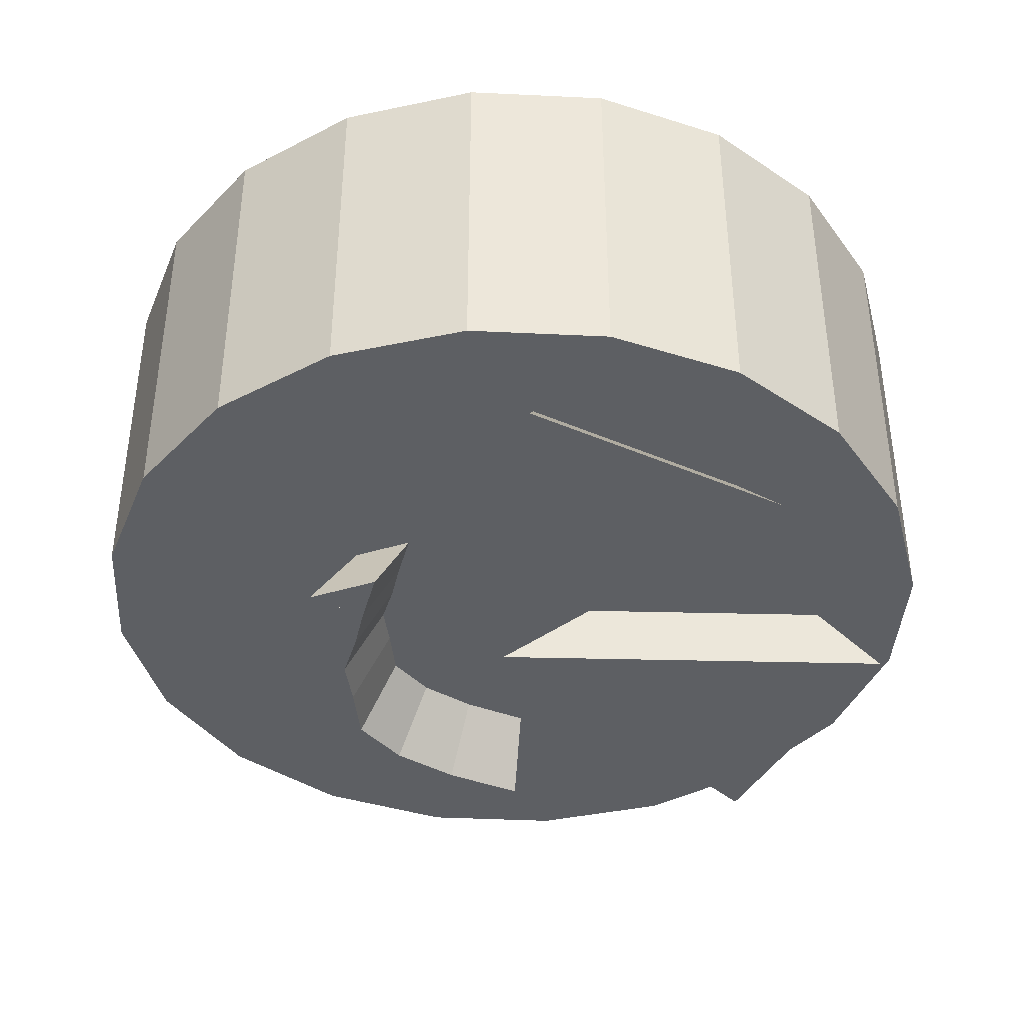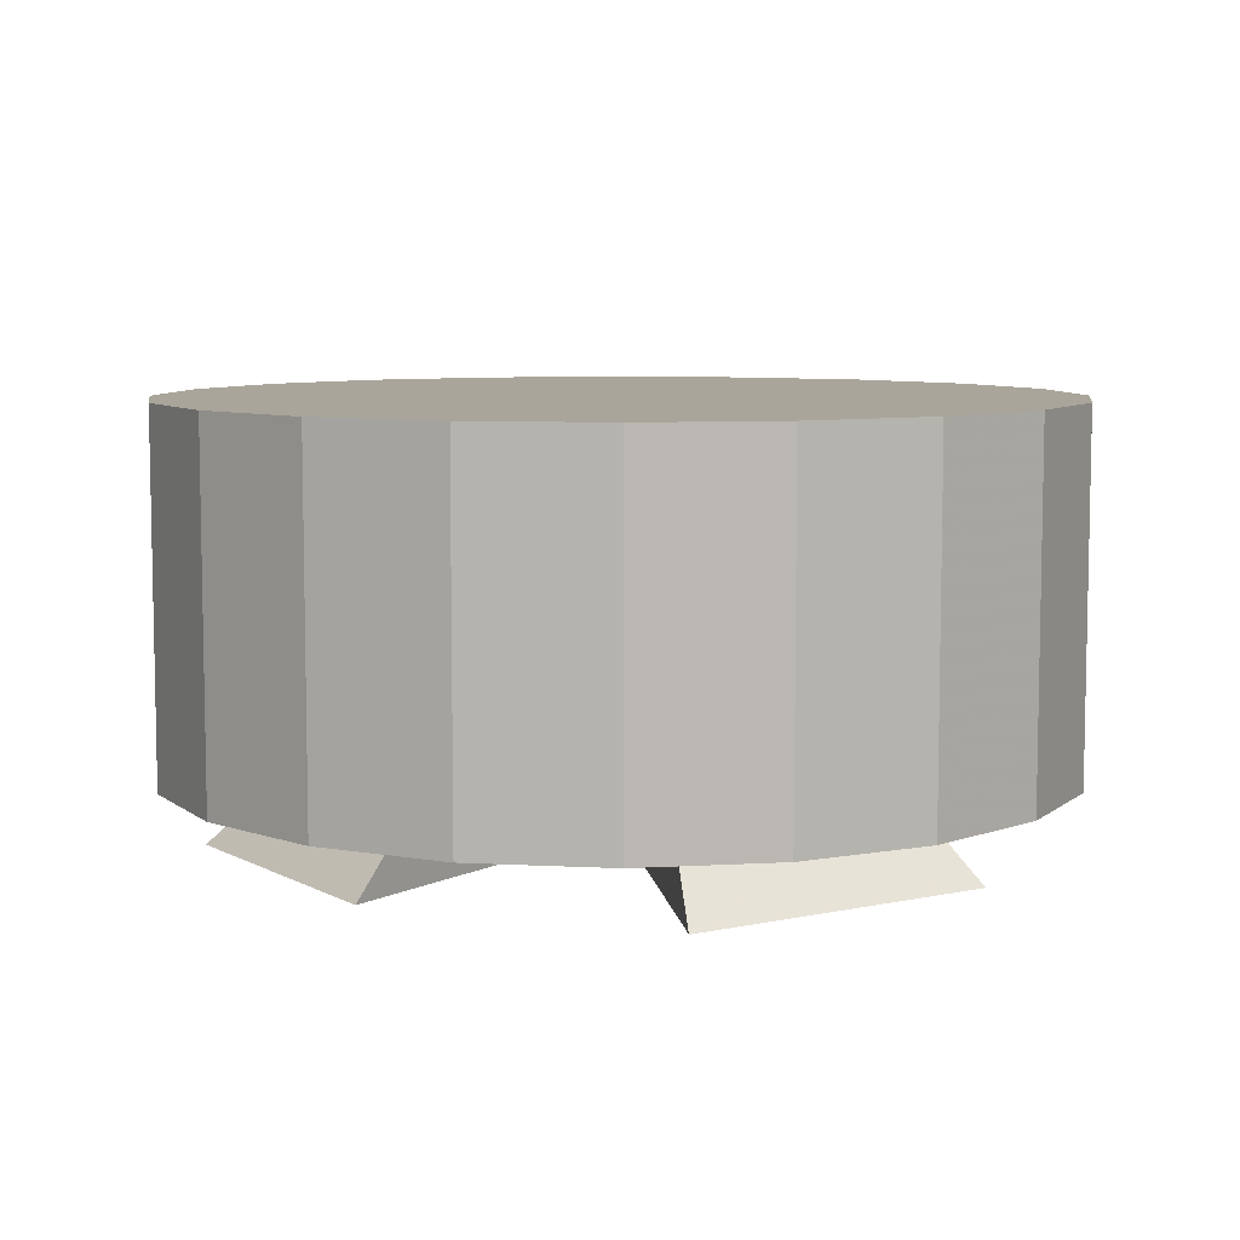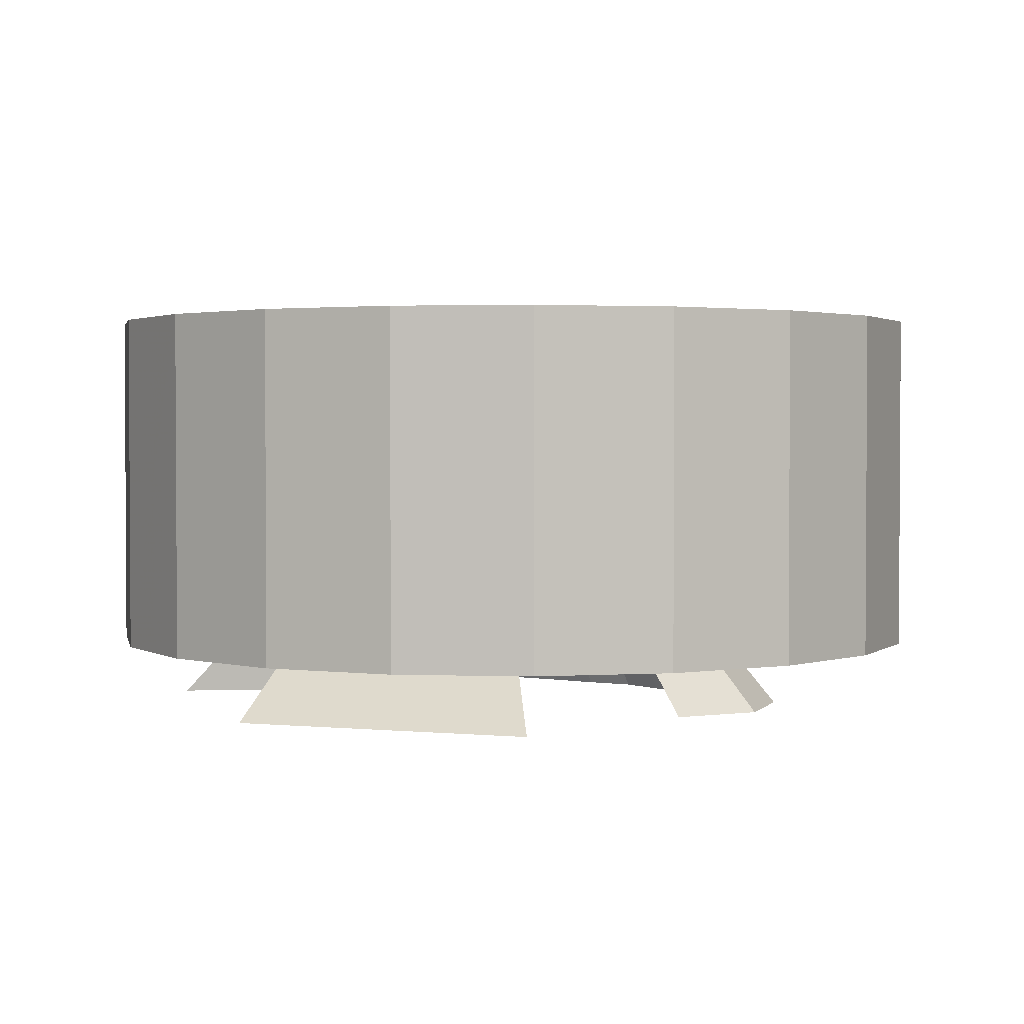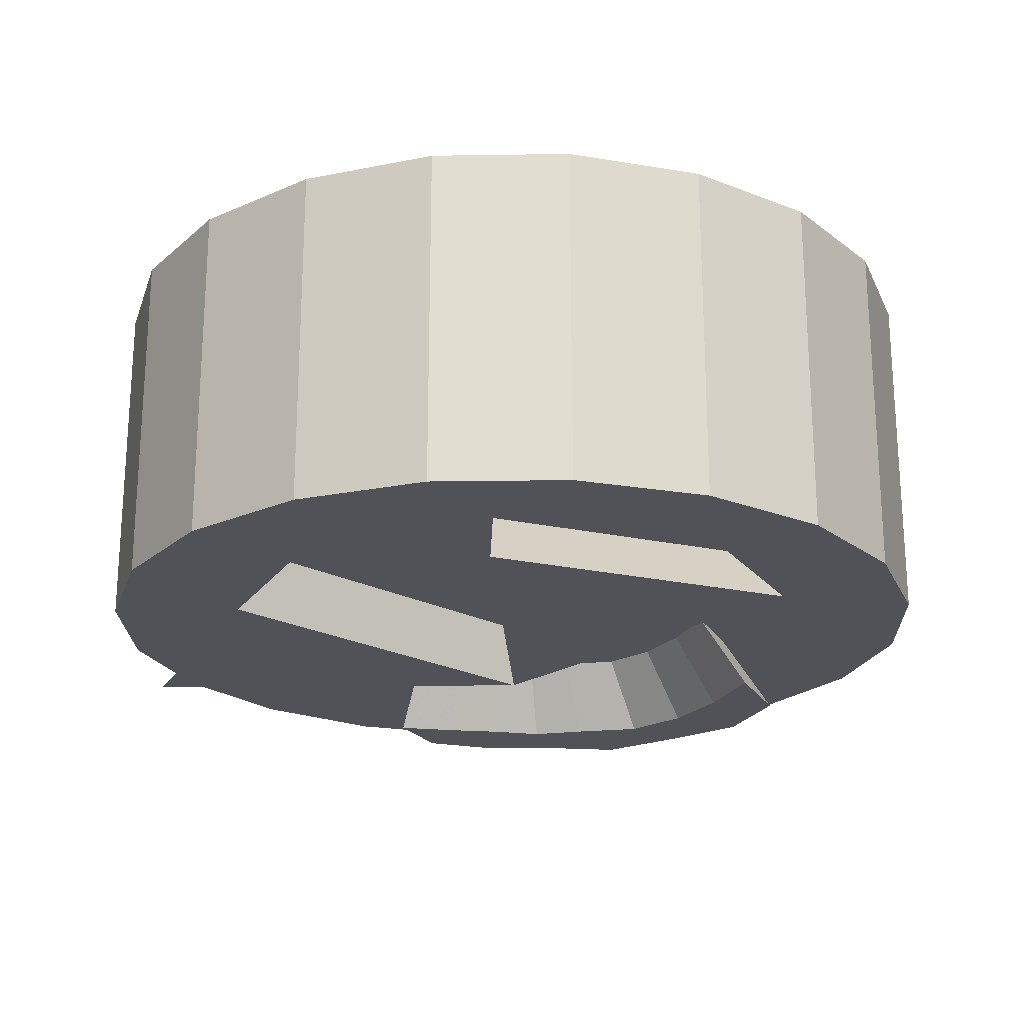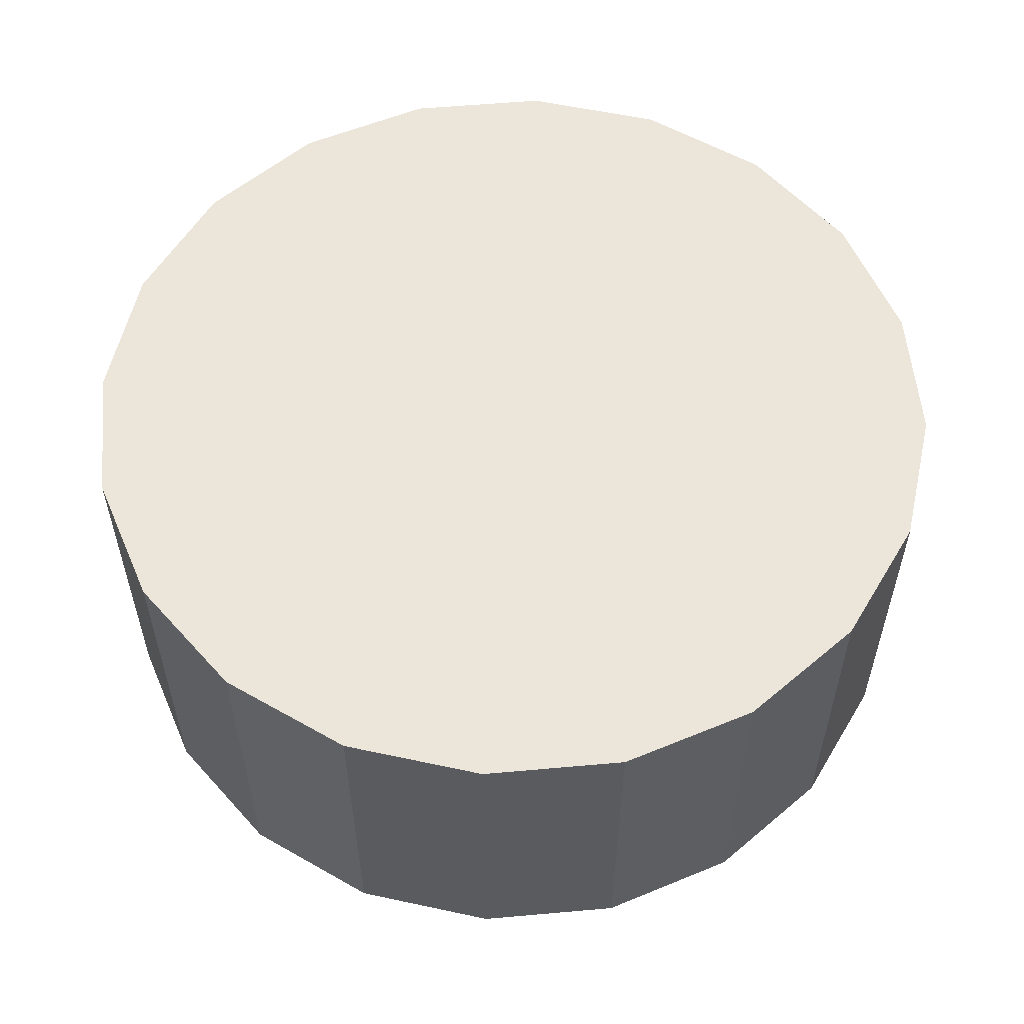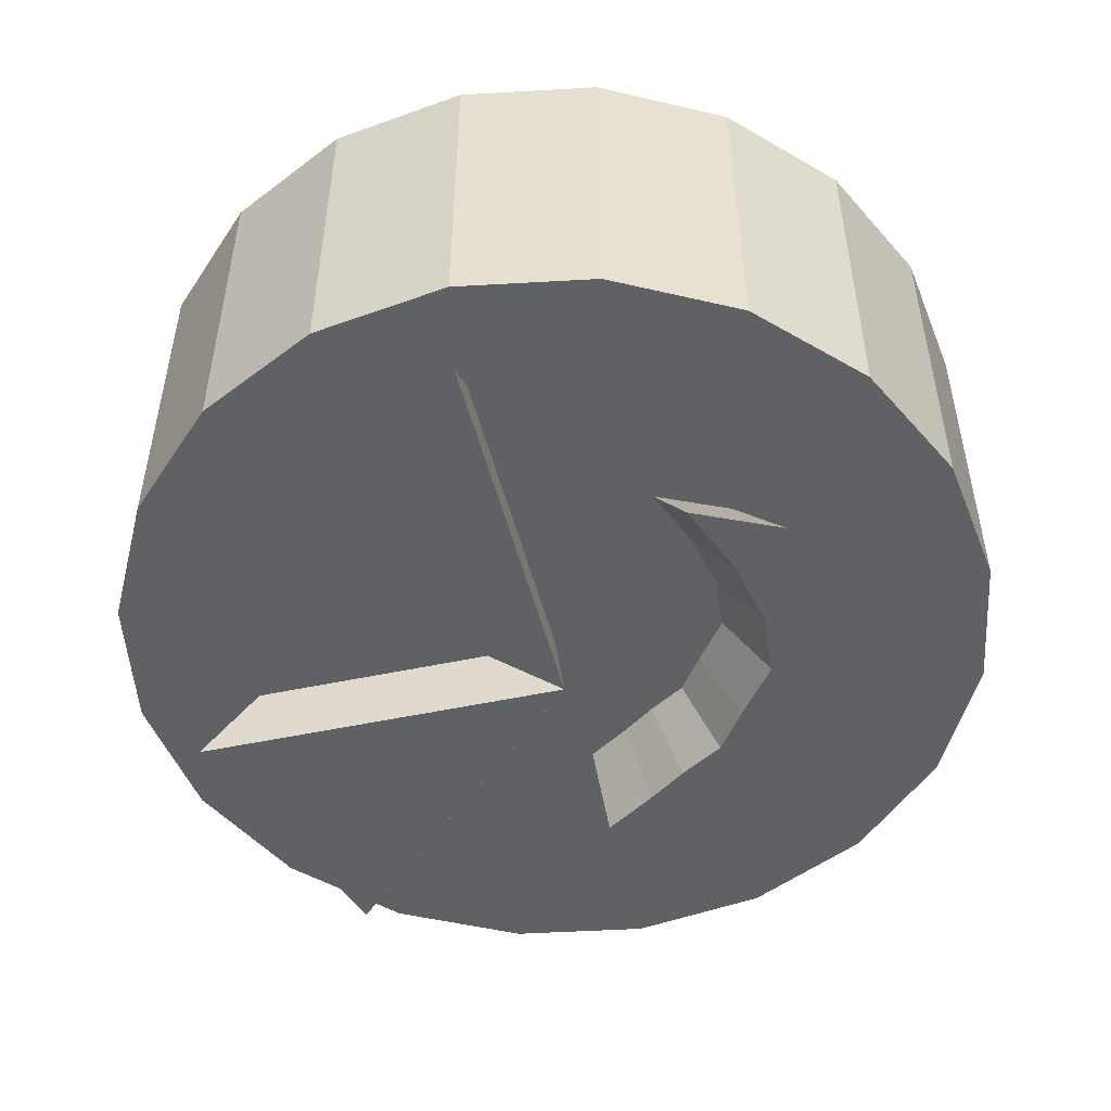
<metadata>
{"format":"obj","ext":"obj","renderer":"f3d","projection":"perspective","resolution":1024,"background":"white","views":[{"elev":-39.9,"azim":113.6,"up":"+Z"},{"elev":7.5,"azim":-162.4,"up":"+Z"},{"elev":2.1,"azim":-110.7,"up":"+Z"},{"elev":-21.6,"azim":-151.5,"up":"+Z"},{"elev":56.8,"azim":-50.3,"up":"+Z"},{"elev":-50.4,"azim":-95.4,"up":"+Z"}]}
</metadata>
<code>
v 1.902 0.618 -0.8013
v 1.618 1.176 -0.8013
v 1.176 1.618 -0.8013
v 0.618 1.902 -0.8013
v 0 2 -0.8013
v -0.618 1.902 -0.8013
v -1.176 1.618 -0.8013
v -1.618 1.176 -0.8013
v -1.902 0.618 -0.8013
v -2 -0 -0.8013
v -1.902 -0.618 -0.8013
v -1.618 -1.176 -0.8013
v -1.176 -1.618 -0.8013
v -0.618 -1.902 -0.8013
v -0 -2 -0.8013
v 0.618 -1.902 -0.8013
v 1.176 -1.618 -0.8013
v 1.618 -1.176 -0.8013
v 1.902 -0.618 -0.8013
v 2 -0 -0.8013
v 1.902 0.618 0.8013
v 1.618 1.176 0.8013
v 1.176 1.618 0.8013
v 0.618 1.902 0.8013
v 0 2 0.8013
v -0.618 1.902 0.8013
v -1.176 1.618 0.8013
v -1.618 1.176 0.8013
v -1.902 0.618 0.8013
v -2 0 0.8013
v -1.902 -0.618 0.8013
v -1.618 -1.176 0.8013
v -1.176 -1.618 0.8013
v -0.618 -1.902 0.8013
v -0 -2 0.8013
v 0.618 -1.902 0.8013
v 1.176 -1.618 0.8013
v 1.618 -1.176 0.8013
v 1.902 -0.618 0.8013
v 2 0 0.8013
v 0 -0 -0.8013
v 0 0 0.8013
v 1.31 0.678 -0.8013
v 0.4544 1.351 -0.8013
v 0.2813 1.386 -0.8013
v 0.00987 1.248 -0.8013
v -0.1335 1.333 -0.8013
v -0.5113 1.512 -0.8013
v -0.6601 1.394 -0.8013
v -1.412 0.5064 -0.8013
v -1.627 -0.05582 -0.8013
v -1.338 -0.508 -0.8013
v -1.15 -0.9303 -0.8013
v -0.7258 -1.129 -0.8013
v -0.3312 -1.241 -0.8013
v 0.05374 -1.264 -0.8013
v 0.4295 -1.212 -0.8013
v 0.7394 -0.9995 -0.8013
v 1.004 -0.7462 -0.8013
v 1.276 -0.4531 -0.8013
v 1.512 -0.05582 -0.8013
v 1.522 0.4211 -0.8013
v 0.6878 -0.2441 -0.8013
v 0.514 -0.382 -0.8013
v 0.3632 -0.491 -0.8013
v 0.2175 -0.614 -0.8013
v 0.02848 -0.67 -0.8013
v -0.1992 -0.7462 -0.8013
v -0.4401 -0.6844 -0.8013
v -0.6706 -0.5425 -0.8013
v -0.9 -0.3417 -0.8013
v -0.8635 -0.6986 -0.8013
v -0.5952 -0.9256 -0.8013
v -0.2608 -0.9768 -0.8013
v 0.04279 -1.007 -0.8013
v 0.2945 -0.8313 -0.8013
v 0.524 -0.7083 -0.8013
v 0.7015 -0.5214 -0.8013
v 1.6 0.7812 -1.093
v 0.562 1.597 -1.093
v 0.01086 -0.04124 -1.093
v -0.7898 1.65 -1.093
v -1.702 0.573 -1.093
v 0.01086 -0.04124 -1.093
v -1.081 -0.4558 -1.127
v -1.037 -0.8887 -1.127
v -0.8026 -0.6993 -1.127
v -1.037 -0.8887 -1.127
v -0.7111 -1.164 -1.127
v -0.8026 -0.6993 -1.127
v -0.523 -0.8715 -1.127
v -0.7111 -1.164 -1.127
v -0.3055 -1.226 -1.127
v -0.523 -0.8715 -1.127
v -0.2308 -0.9463 -1.127
v -0.3055 -1.226 -1.127
v 0.06276 -1.262 -1.127
v -0.2308 -0.9463 -1.127
v 0.0454 -0.8539 -1.127
v 0.06276 -1.262 -1.127
v 0.3681 -1.05 -1.127
v 0.0454 -0.8539 -1.127
v 0.2747 -0.786 -1.127
v 0.3681 -1.05 -1.127
v 0.6464 -0.9004 -1.127
v 0.2747 -0.786 -1.127
v 0.4514 -0.6368 -1.127
v 0.6464 -0.9004 -1.127
v 0.8618 -0.6737 -1.127
v 0.4514 -0.6368 -1.127
v 0.6343 -0.5046 -1.127
v 0.8618 -0.6737 -1.127
v 0.8451 -0.3374 -1.127
v 0.6343 -0.5046 -1.127
f 1 2 22 21
f 2 3 23 22
f 3 4 24 23
f 4 5 25 24
f 5 6 26 25
f 6 7 27 26
f 7 8 28 27
f 8 9 29 28
f 9 10 30 29
f 10 11 31 30
f 11 12 32 31
f 12 13 33 32
f 13 14 34 33
f 14 15 35 34
f 15 16 36 35
f 16 17 37 36
f 17 18 38 37
f 18 19 39 38
f 19 20 40 39
f 20 1 21 40
f 2 1 62 43
f 3 2 43 44
f 4 3 44 45
f 5 4 45 46
f 6 5 46 47
f 7 6 47 48
f 8 7 48 49
f 9 8 49 50
f 10 9 50 51
f 11 10 51 52
f 12 11 52 53
f 13 12 53 54
f 14 13 54 55
f 15 14 55 56
f 16 15 56 57
f 17 16 57 58
f 18 17 58 59
f 19 18 59 60
f 20 19 60 61
f 1 20 61 62
f 21 22 42
f 22 23 42
f 23 24 42
f 24 25 42
f 25 26 42
f 26 27 42
f 27 28 42
f 28 29 42
f 29 30 42
f 30 31 42
f 31 32 42
f 32 33 42
f 33 34 42
f 34 35 42
f 35 36 42
f 36 37 42
f 37 38 42
f 38 39 42
f 39 40 42
f 40 21 42
f 80 79 81
f 45 44 41
f 46 45 41
f 47 46 41
f 48 47 41
f 49 48 41
f 83 82 84
f 51 50 41
f 71 51 41
f 70 71 41
f 69 70 41
f 68 69 41
f 67 68 41
f 66 67 41
f 65 66 41
f 64 65 41
f 63 64 41
f 61 60 63
f 62 61 41
f 43 62 41
f 60 59 78 63
f 59 58 77 78
f 58 57 76 77
f 57 56 75 76
f 56 55 74 75
f 55 54 73 74
f 54 53 72 73
f 53 52 71 72
f 86 85 87
f 89 88 90 91
f 93 92 94 95
f 97 96 98 99
f 101 100 102 103
f 105 104 106 107
f 109 108 110 111
f 113 112 114
f 52 51 71
f 61 63 41
f 44 43 79 80
f 43 41 81 79
f 41 44 80 81
f 50 49 82 83
f 49 41 84 82
f 41 50 83 84
f 72 71 85 86
f 71 70 87 85
f 70 72 86 87
f 73 72 88 89
f 72 70 90 88
f 70 69 91 90
f 69 73 89 91
f 74 73 92 93
f 73 69 94 92
f 69 68 95 94
f 68 74 93 95
f 75 74 96 97
f 74 68 98 96
f 68 67 99 98
f 67 75 97 99
f 76 75 100 101
f 75 67 102 100
f 67 66 103 102
f 66 76 101 103
f 77 76 104 105
f 76 66 106 104
f 66 65 107 106
f 65 77 105 107
f 78 77 108 109
f 77 65 110 108
f 65 64 111 110
f 64 78 109 111
f 63 78 112 113
f 78 64 114 112
f 64 63 113 114

</code>
